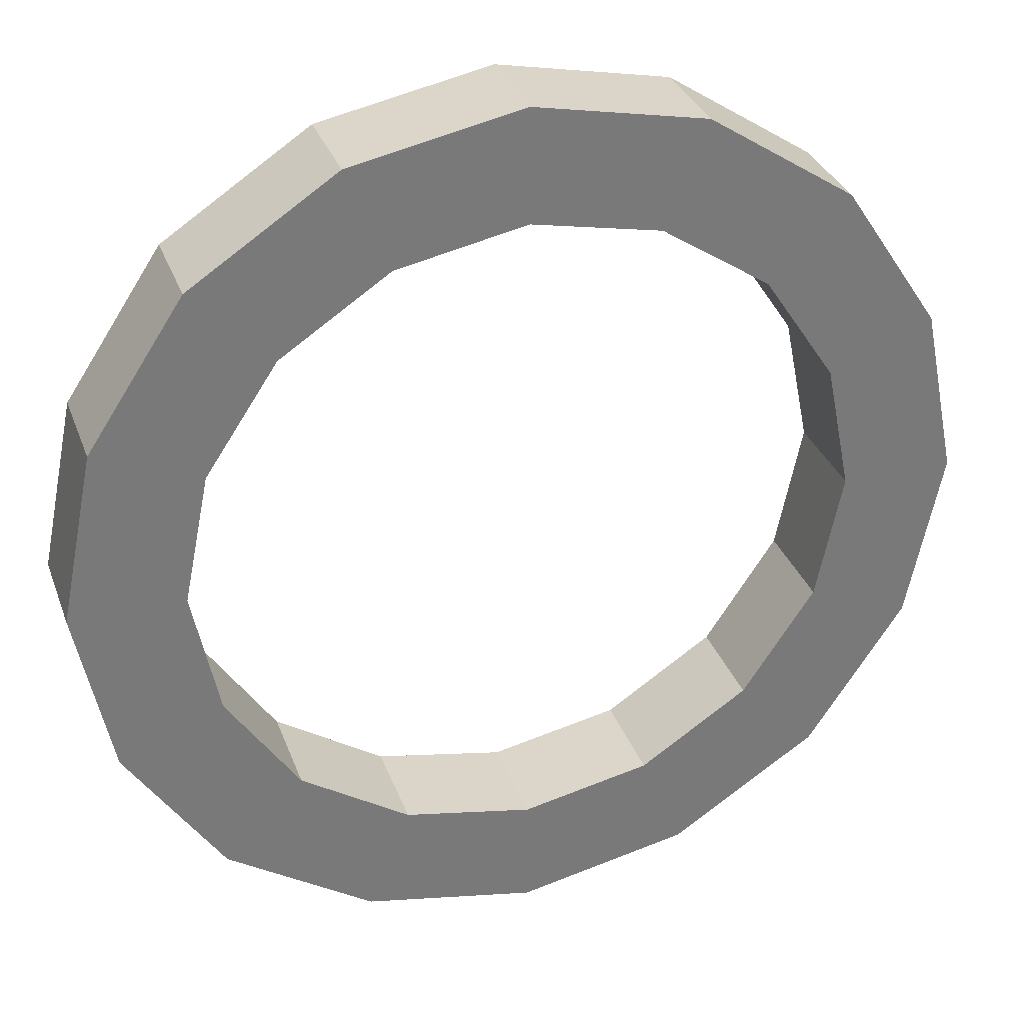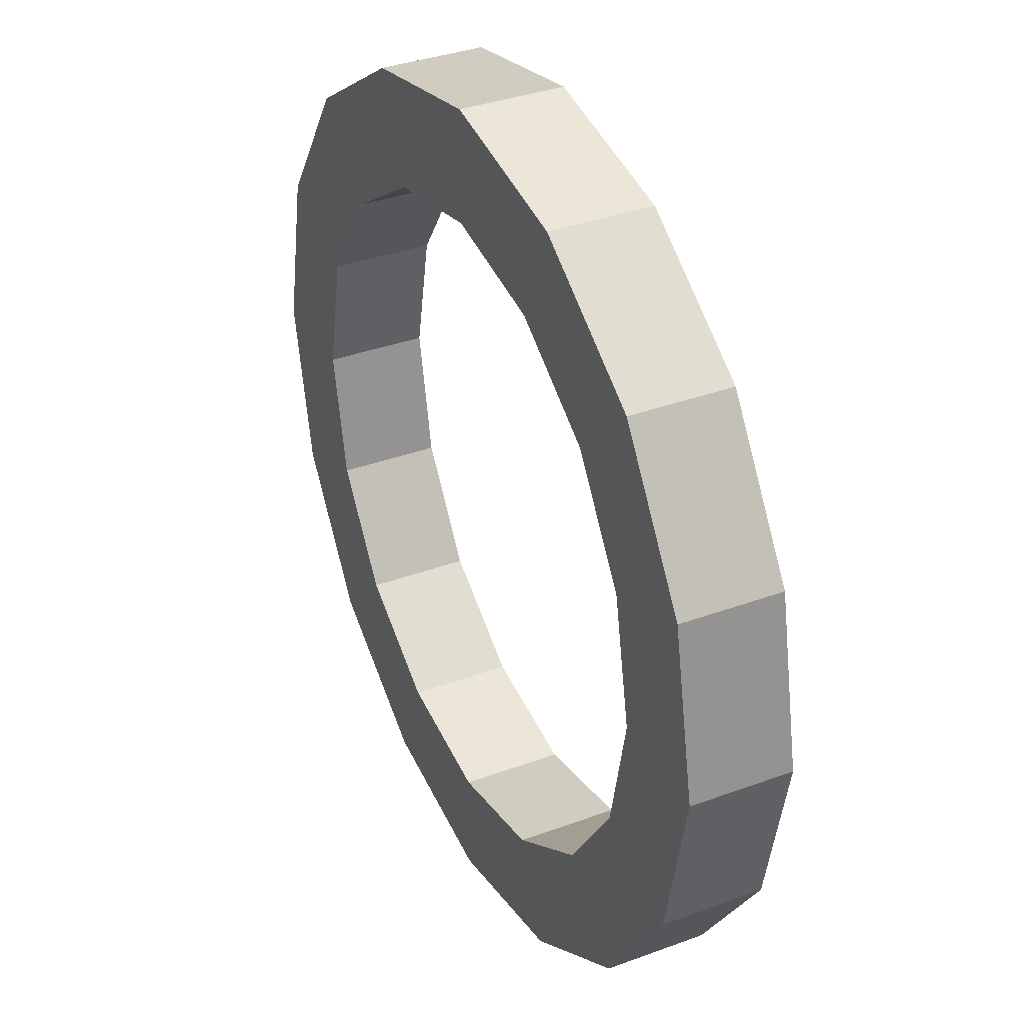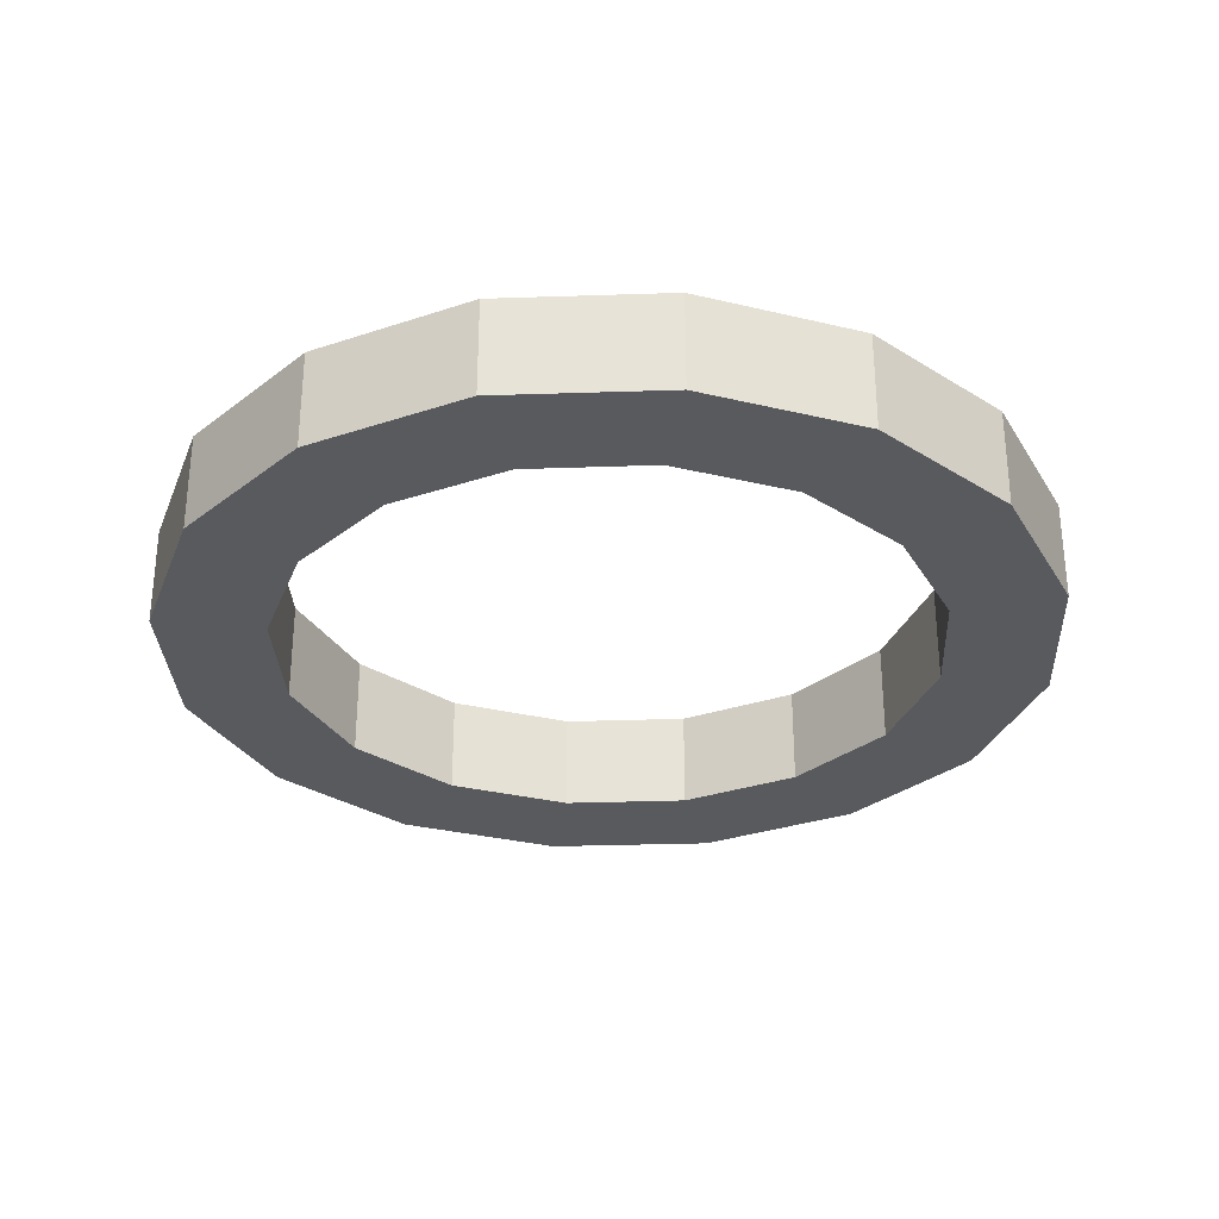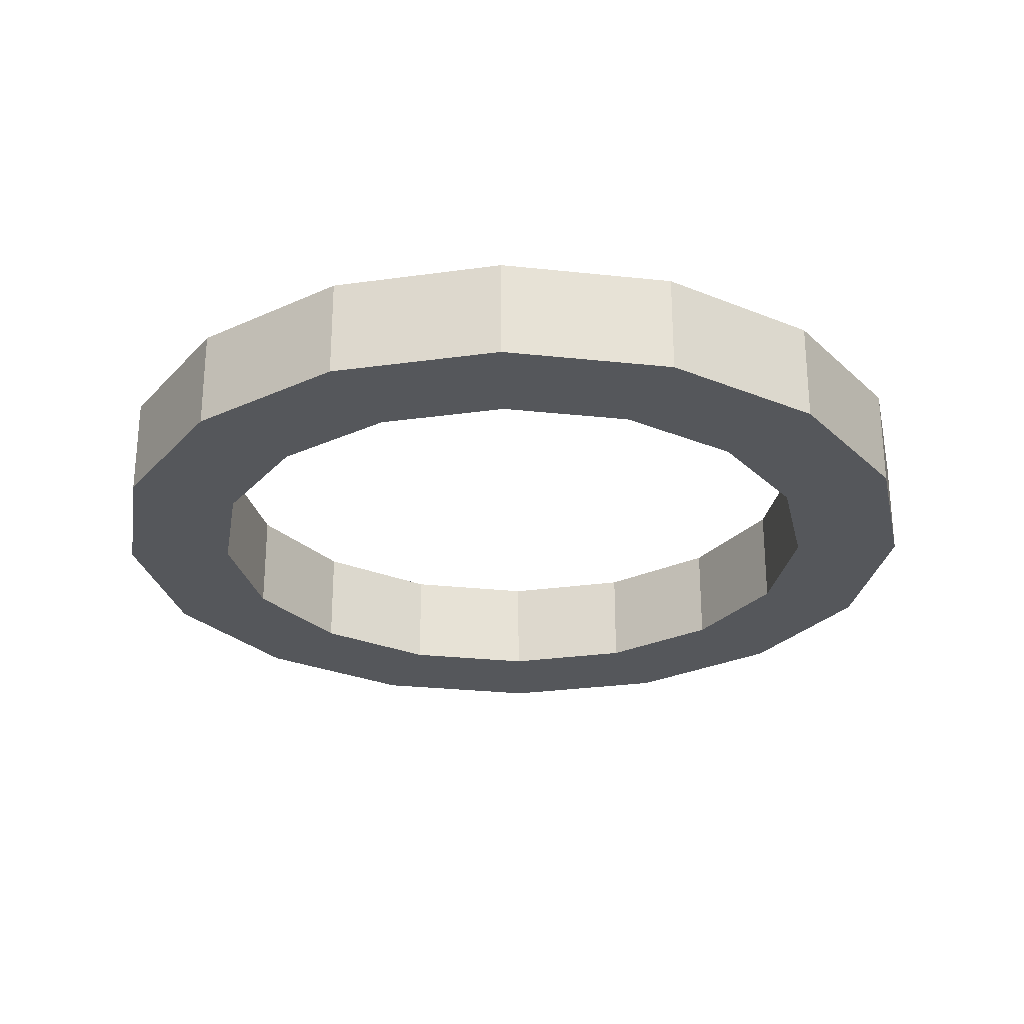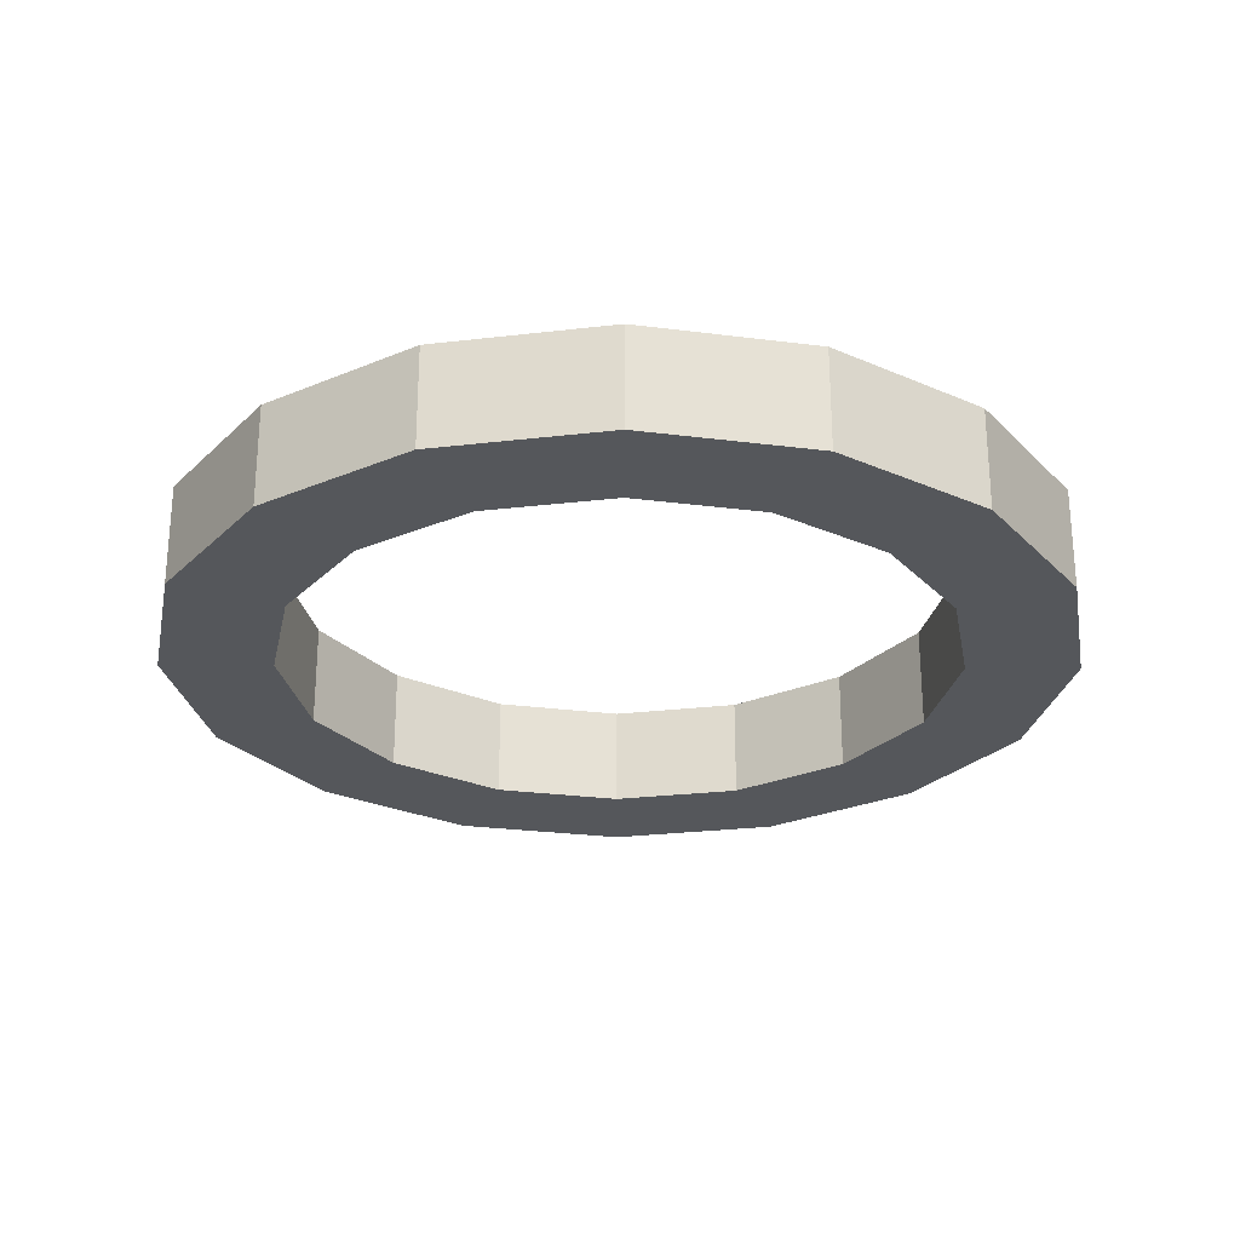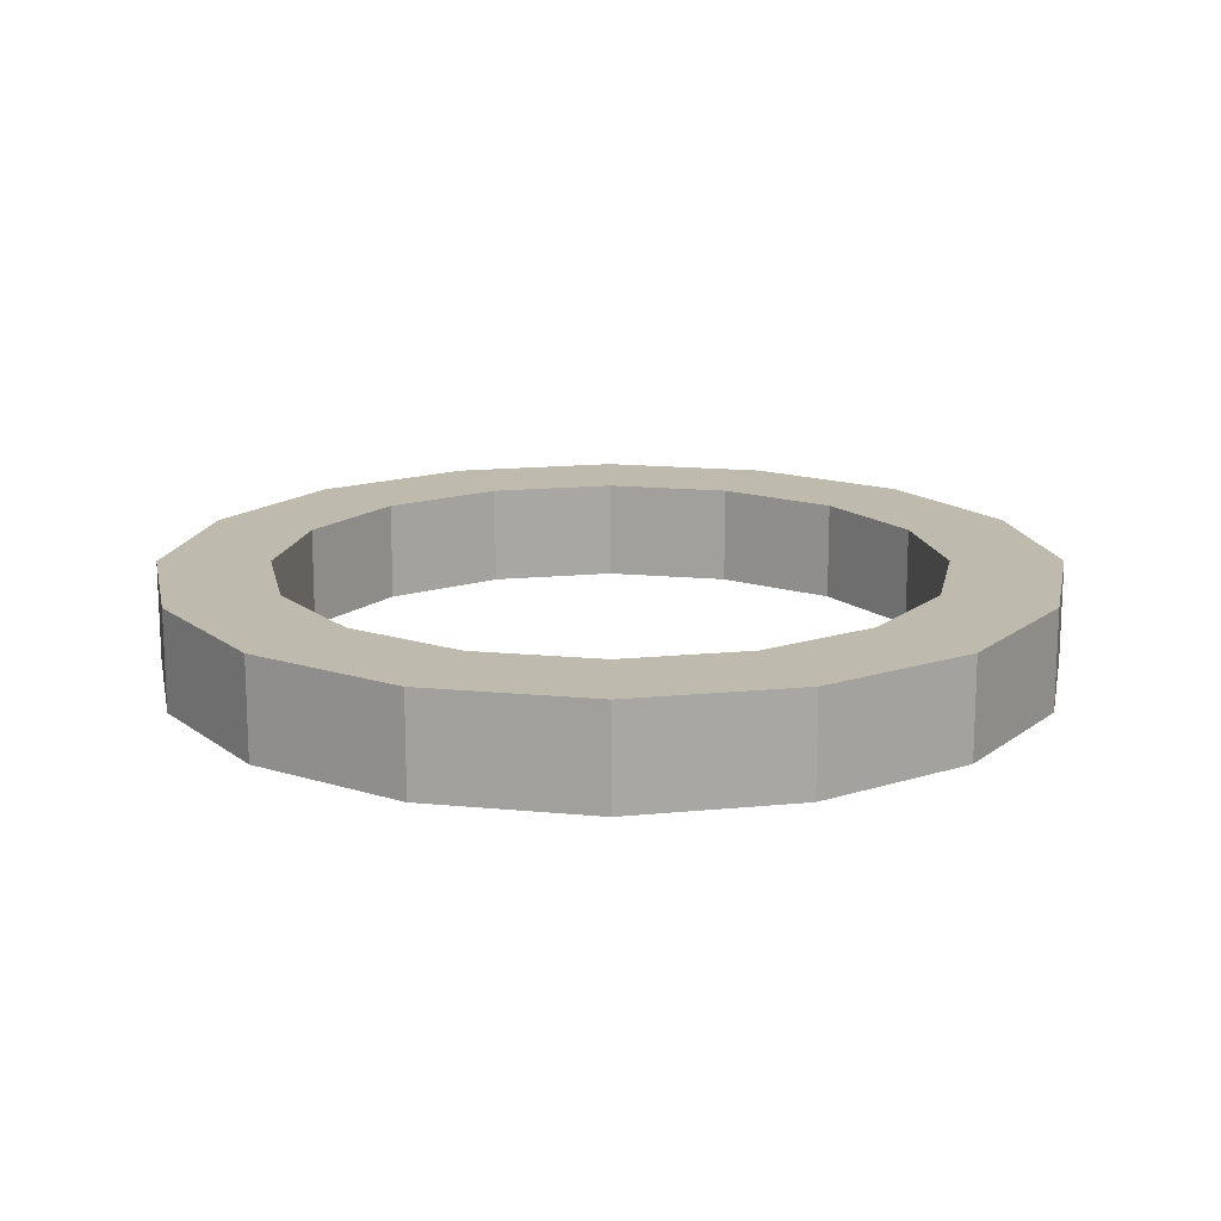
<metadata>
{"format":"obj","ext":"obj","renderer":"f3d","projection":"perspective","resolution":1024,"background":"white","views":[{"elev":32.4,"azim":161.6,"up":"+Z"},{"elev":35.8,"azim":64.1,"up":"+Z"},{"elev":-30.7,"azim":-120.7,"up":"+Y"},{"elev":-26.9,"azim":-111.1,"up":"+Y"},{"elev":-26.5,"azim":22.0,"up":"+Y"},{"elev":15.7,"azim":134.9,"up":"+Y"}]}
</metadata>
<code>
v -0.273 0.117 0.273
v -0.356 0.117 0.148
v -0.356 0 0.148
v -0.273 -0 0.273
v -0.386 0 0
v -0.148 0.117 0.356
v -0.386 0.117 0
v -0.148 -0 0.356
v -0.356 -0 -0.148
v 0 0.117 0.386
v -0.356 0.117 -0.148
v 0 0 0.386
v -0.273 0 -0.273
v 0.148 0.117 0.356
v -0.273 0.117 -0.273
v 0.148 -0 0.356
v -0.148 0 -0.356
v 0.273 0.117 0.273
v -0.148 0.117 -0.356
v 0.273 -0 0.273
v 0 -0 -0.386
v 0.356 0.117 0.148
v 0 0.117 -0.386
v 0.356 0 0.148
v 0.148 0 -0.356
v 0.386 0.117 0
v 0.148 0.117 -0.356
v 0.386 0 0
v 0.273 0 -0.273
v 0.356 0.117 -0.148
v 0.273 0.117 -0.273
v 0.356 -0 -0.148
v 0 -0 0.516
v 0 0.117 0.516
v 0.197 0 0.476
v 0.197 0.117 0.476
v -0.197 0.117 0.476
v 0.365 -0 0.365
v -0.197 0 0.476
v 0.365 0.117 0.365
v -0.365 0.117 0.365
v 0.476 -0 0.197
v -0.365 -0 0.365
v 0.476 0.117 0.197
v -0.476 0.117 0.197
v 0.516 0 0
v -0.476 -0 0.197
v 0.516 0.117 0
v -0.516 0.117 0
v 0.476 0 -0.197
v -0.516 0 0
v 0.476 0.117 -0.197
v -0.476 0.117 -0.197
v 0.365 0 -0.365
v -0.476 0 -0.197
v 0.365 0.117 -0.365
v -0.365 0.117 -0.365
v 0.197 -0 -0.476
v -0.365 0 -0.365
v 0.197 0.117 -0.476
v -0.197 0.117 -0.476
v 0 0 -0.516
v -0.197 -0 -0.476
v 0 0.117 -0.516
v -0.365 0.117 -0.365
v -0.197 0.117 -0.476
v -0.148 0.117 -0.356
v -0.273 0.117 -0.273
v 0 0.117 -0.386
v -0.476 0.117 -0.197
v 0 0.117 -0.516
v -0.356 0.117 -0.148
v 0.148 0.117 -0.356
v -0.516 0.117 0
v 0.197 0.117 -0.476
v -0.386 0.117 0
v 0.273 0.117 -0.273
v -0.476 0.117 0.197
v 0.365 0.117 -0.365
v -0.356 0.117 0.148
v 0.356 0.117 -0.148
v -0.365 0.117 0.365
v 0.476 0.117 -0.197
v -0.273 0.117 0.273
v 0.386 0.117 0
v -0.197 0.117 0.476
v 0.516 0.117 0
v -0.148 0.117 0.356
v 0.356 0.117 0.148
v 0 0.117 0.516
v 0.476 0.117 0.197
v 0 0.117 0.386
v 0.273 0.117 0.273
v 0.197 0.117 0.476
v 0.365 0.117 0.365
v 0.148 0.117 0.356
v -0.365 0 -0.365
v -0.273 0 -0.273
v -0.148 0 -0.356
v -0.197 -0 -0.476
v -0.476 0 -0.197
v 0 -0 -0.386
v -0.356 -0 -0.148
v 0 0 -0.516
v -0.516 0 0
v 0.148 0 -0.356
v -0.386 0 0
v 0.197 -0 -0.476
v -0.476 -0 0.197
v 0.273 0 -0.273
v -0.356 0 0.148
v 0.365 0 -0.365
v -0.365 -0 0.365
v 0.356 -0 -0.148
v -0.273 -0 0.273
v 0.476 0 -0.197
v -0.197 0 0.476
v 0.386 0 0
v -0.148 -0 0.356
v 0.516 0 0
v 0 -0 0.516
v 0.356 0 0.148
v 0 0 0.386
v 0.476 -0 0.197
v 0.197 0 0.476
v 0.273 -0 0.273
v 0.148 -0 0.356
v 0.365 -0 0.365
f 1 3 2
f 4 3 1
f 3 5 2
f 6 4 1
f 2 5 7
f 8 4 6
f 5 9 7
f 10 8 6
f 7 9 11
f 12 8 10
f 9 13 11
f 14 12 10
f 11 13 15
f 16 12 14
f 13 17 15
f 18 16 14
f 15 17 19
f 20 16 18
f 17 21 19
f 22 20 18
f 19 21 23
f 24 20 22
f 21 25 23
f 26 24 22
f 23 25 27
f 28 24 26
f 25 29 27
f 30 28 26
f 27 29 31
f 32 28 30
f 29 32 31
f 31 32 30
f 33 35 34
f 34 35 36
f 37 33 34
f 35 38 36
f 39 33 37
f 36 38 40
f 41 39 37
f 38 42 40
f 43 39 41
f 40 42 44
f 45 43 41
f 42 46 44
f 47 43 45
f 44 46 48
f 49 47 45
f 46 50 48
f 51 47 49
f 48 50 52
f 53 51 49
f 50 54 52
f 55 51 53
f 52 54 56
f 57 55 53
f 54 58 56
f 59 55 57
f 56 58 60
f 61 59 57
f 58 62 60
f 63 59 61
f 60 62 64
f 64 63 61
f 62 63 64
f 65 67 66
f 68 67 65
f 67 69 66
f 70 68 65
f 66 69 71
f 72 68 70
f 69 73 71
f 74 72 70
f 71 73 75
f 76 72 74
f 73 77 75
f 78 76 74
f 75 77 79
f 80 76 78
f 77 81 79
f 82 80 78
f 79 81 83
f 84 80 82
f 81 85 83
f 86 84 82
f 83 85 87
f 88 84 86
f 85 89 87
f 90 88 86
f 87 89 91
f 92 88 90
f 89 93 91
f 94 92 90
f 91 93 95
f 96 92 94
f 93 96 95
f 95 96 94
f 97 99 98
f 100 99 97
f 97 98 101
f 100 102 99
f 101 98 103
f 104 102 100
f 101 103 105
f 104 106 102
f 105 103 107
f 108 106 104
f 105 107 109
f 108 110 106
f 109 107 111
f 112 110 108
f 109 111 113
f 112 114 110
f 113 111 115
f 116 114 112
f 113 115 117
f 116 118 114
f 117 115 119
f 120 118 116
f 117 119 121
f 120 122 118
f 121 119 123
f 124 122 120
f 121 123 125
f 124 126 122
f 125 123 127
f 128 126 124
f 128 127 126
f 125 127 128

</code>
